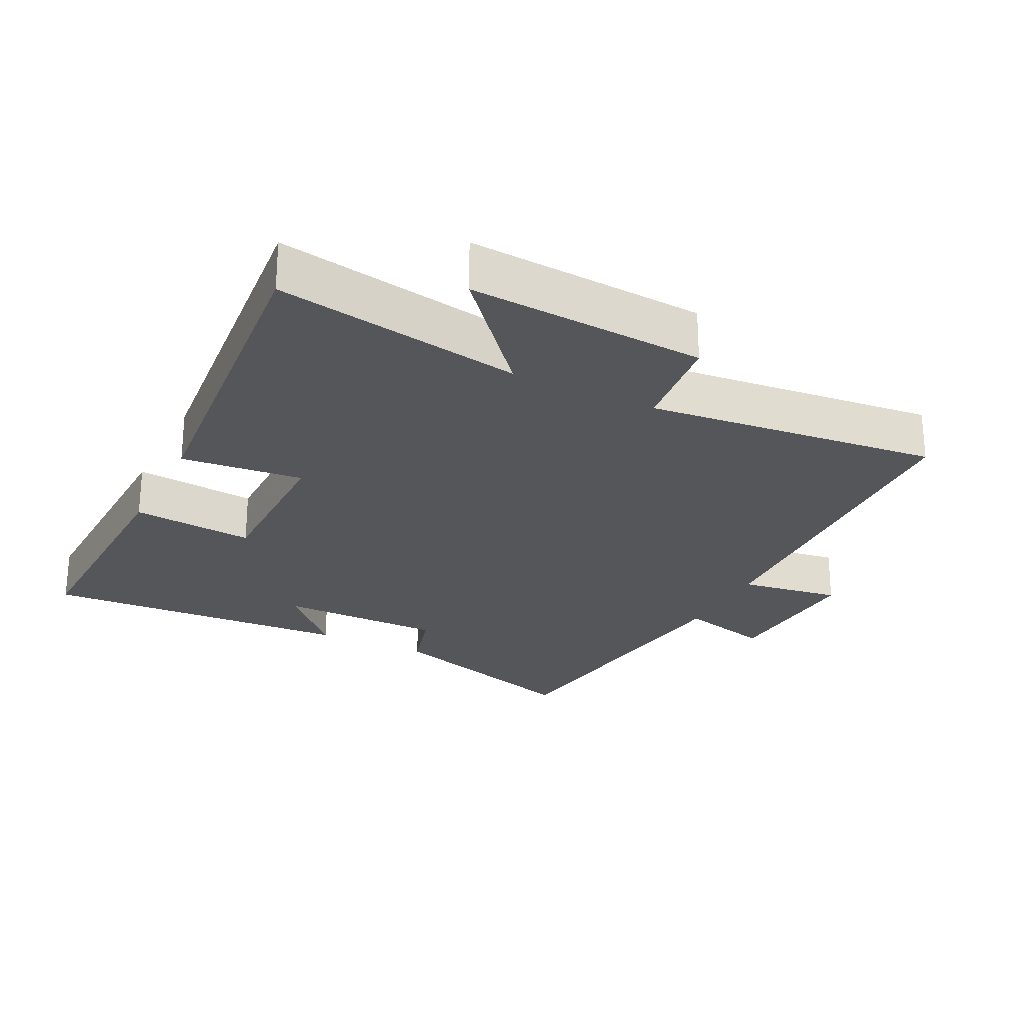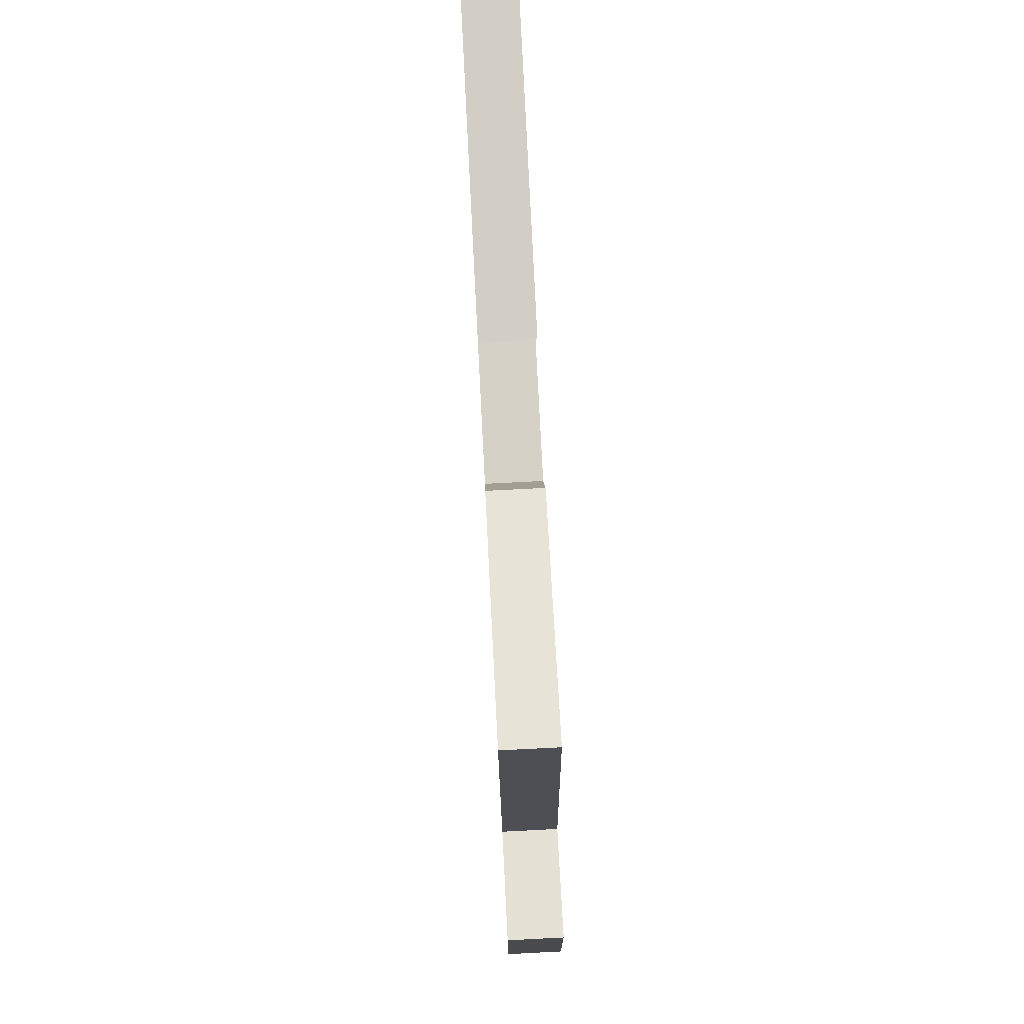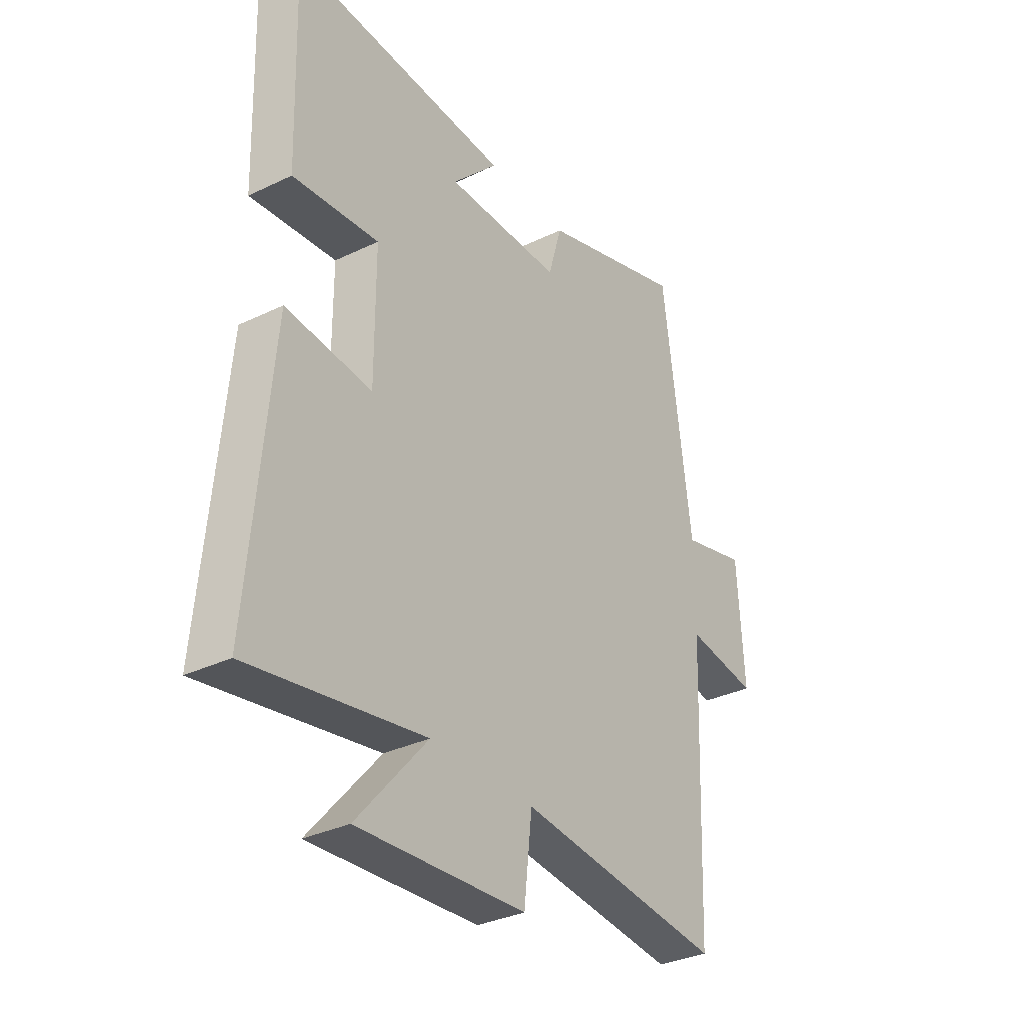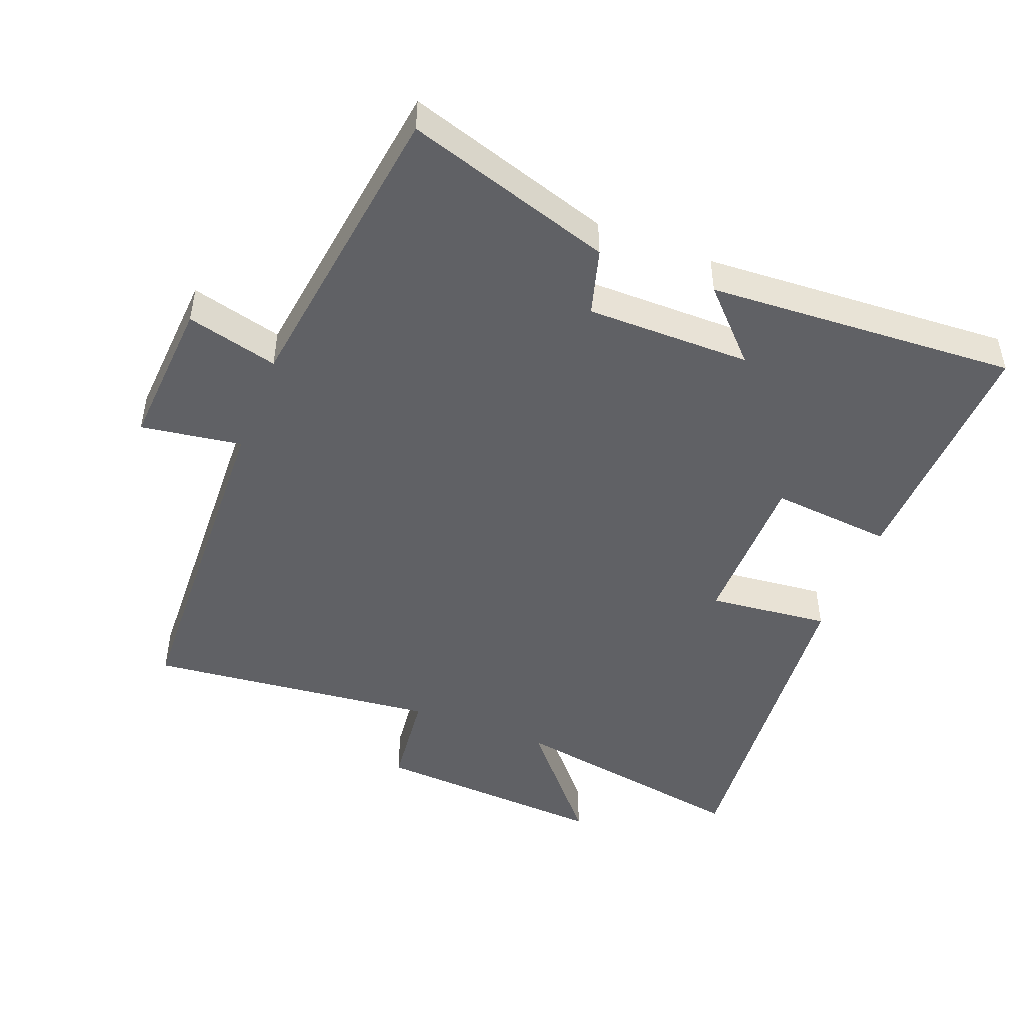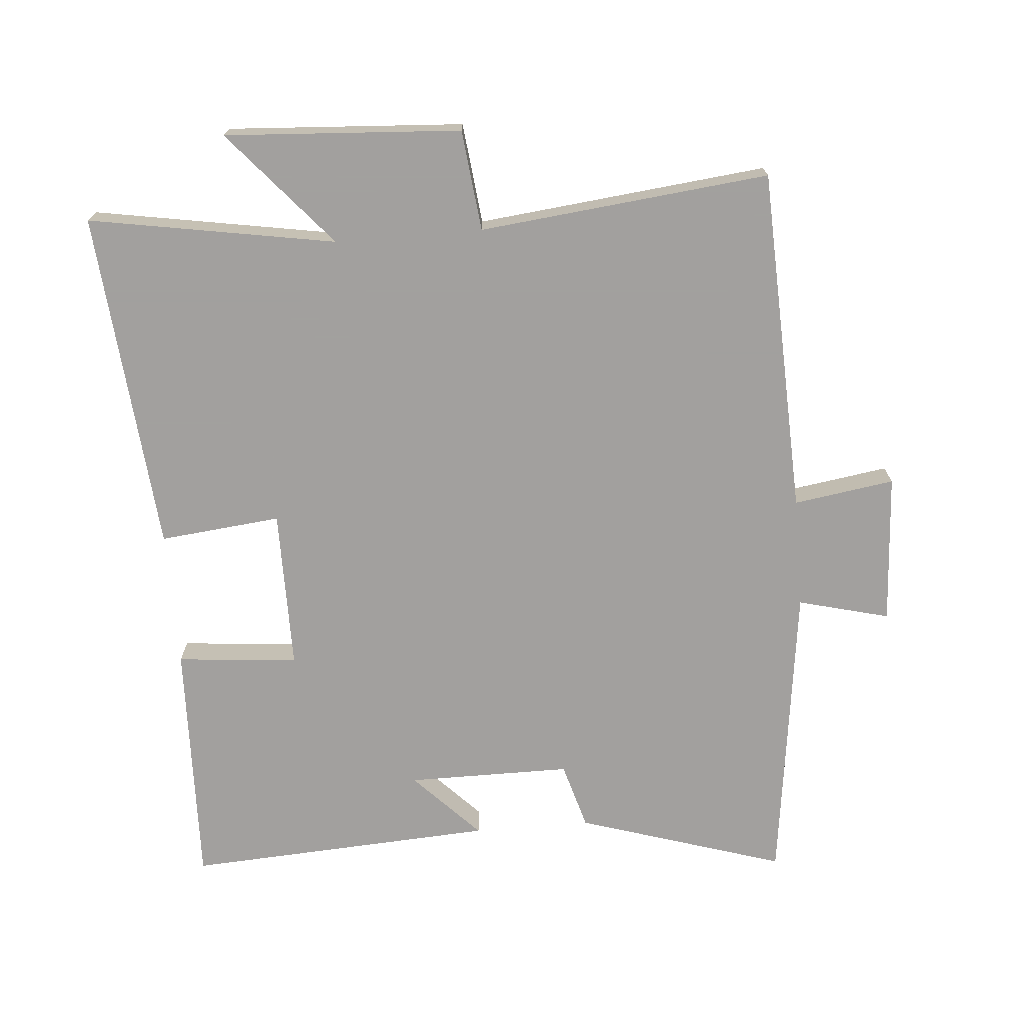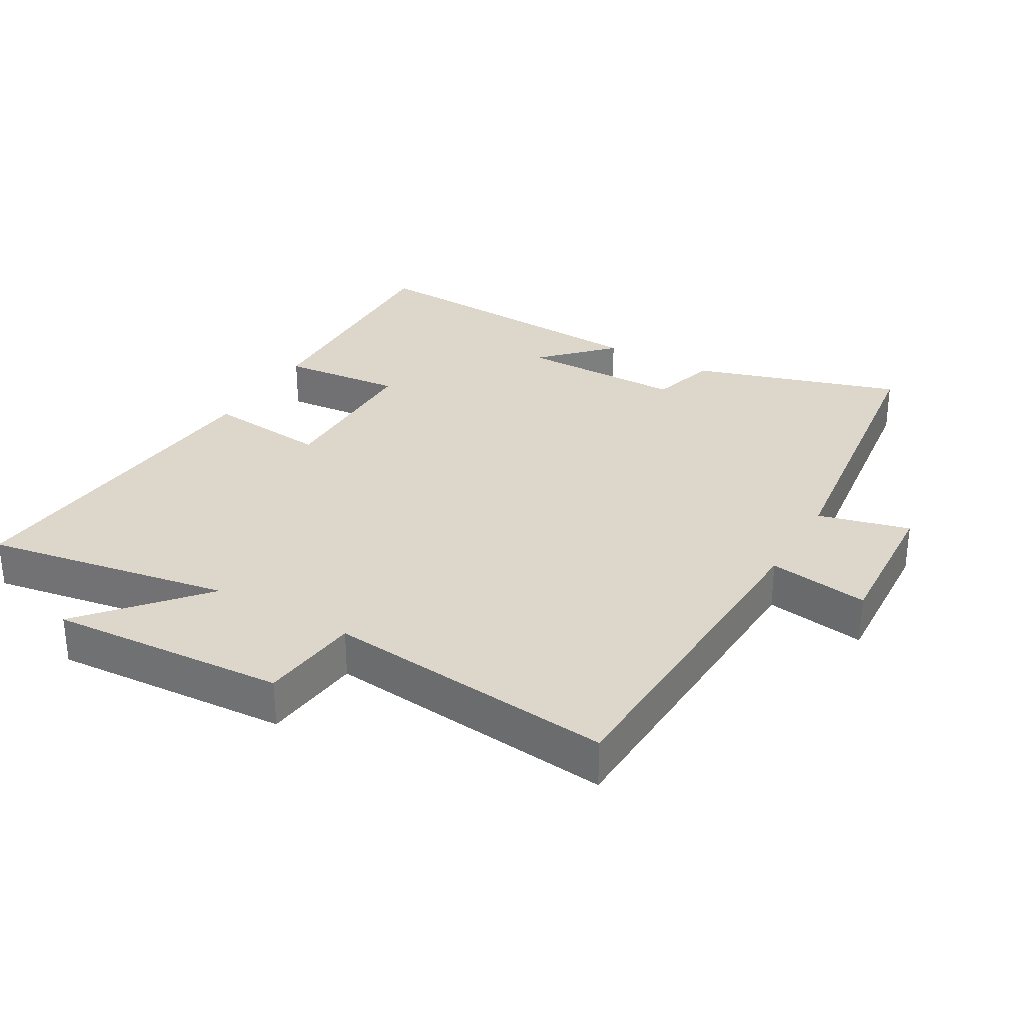
<metadata>
{"format":"obj","ext":"obj","renderer":"f3d","projection":"perspective","resolution":1024,"background":"white","views":[{"elev":-25.3,"azim":153.4,"up":"+Y"},{"elev":79.0,"azim":-92.9,"up":"+Z"},{"elev":-33.0,"azim":123.7,"up":"+Z"},{"elev":-47.5,"azim":-21.4,"up":"+Y"},{"elev":-71.9,"azim":-175.3,"up":"+Y"},{"elev":30.8,"azim":-150.0,"up":"+Y"}]}
</metadata>
<code>
v -0.44 0.07 0.597
v -0.13 0.07 0.5
v -0.101 0.07 0.4
v 0.145 0.07 0.4
v 0.048 0.07 0.5
v 0.511 0.07 0.527
v 0.5 0.07 0.156
v 0.318 0.07 0.173
v 0.318 0.07 -0.069
v 0.5 0.07 -0.05
v 0.547 0.07 -0.563
v 0.178 0.07 -0.5
v 0.327 0.07 -0.673
v -0.027 0.07 -0.651
v -0.044 0.07 -0.5
v -0.479 0.07 -0.547
v -0.5 0.07 -0.028
v -0.651 0.07 -0.051
v -0.637 0.07 0.175
v -0.5 0.07 0.14
v -0.44 0 0.597
v -0.13 0 0.5
v -0.101 0 0.4
v 0.145 0 0.4
v 0.048 0 0.5
v 0.511 0 0.527
v 0.5 0 0.156
v 0.318 0 0.173
v 0.318 0 -0.069
v 0.5 0 -0.05
v 0.547 0 -0.563
v 0.178 0 -0.5
v 0.327 0 -0.673
v -0.027 0 -0.651
v -0.044 0 -0.5
v -0.479 0 -0.547
v -0.5 0 -0.028
v -0.651 0 -0.051
v -0.637 0 0.175
v -0.5 0 0.14
f 17 18 19 20
f 1 2 3
f 20 1 3
f 17 20 3
f 16 17 3
f 15 16 3
f 12 13 14 15
f 12 15 3 4
f 9 10 11 12
f 8 9 12 4
f 7 8 4
f 4 5 6 7
f 40 39 38 37
f 23 22 21
f 23 21 40
f 23 40 37
f 23 37 36
f 23 36 35
f 35 34 33 32
f 24 23 35 32
f 32 31 30 29
f 24 32 29 28
f 24 28 27
f 27 26 25 24
f 1 21 22 2
f 2 22 23 3
f 3 23 24 4
f 4 24 25 5
f 5 25 26 6
f 6 26 27 7
f 7 27 28 8
f 8 28 29 9
f 9 29 30 10
f 10 30 31 11
f 11 31 32 12
f 12 32 33 13
f 13 33 34 14
f 14 34 35 15
f 15 35 36 16
f 16 36 37 17
f 17 37 38 18
f 18 38 39 19
f 19 39 40 20
f 20 40 21 1

</code>
